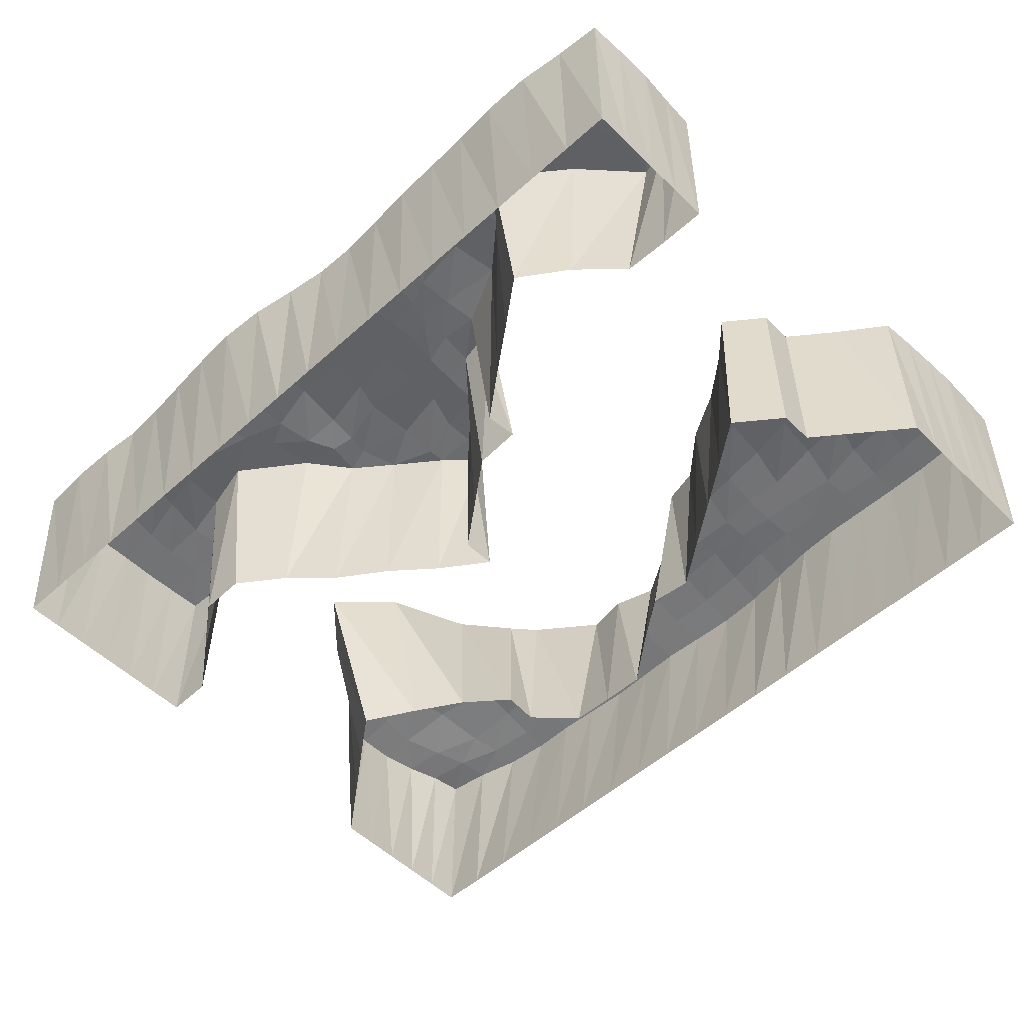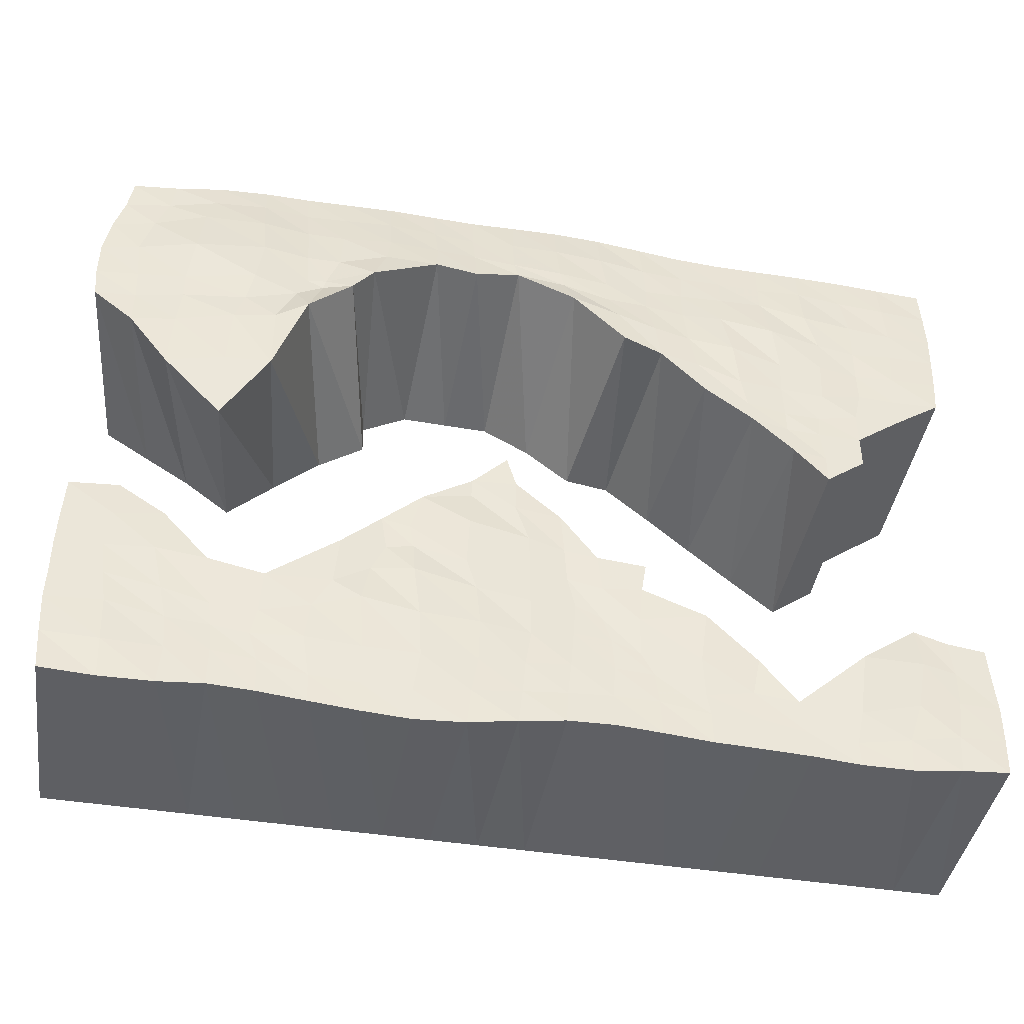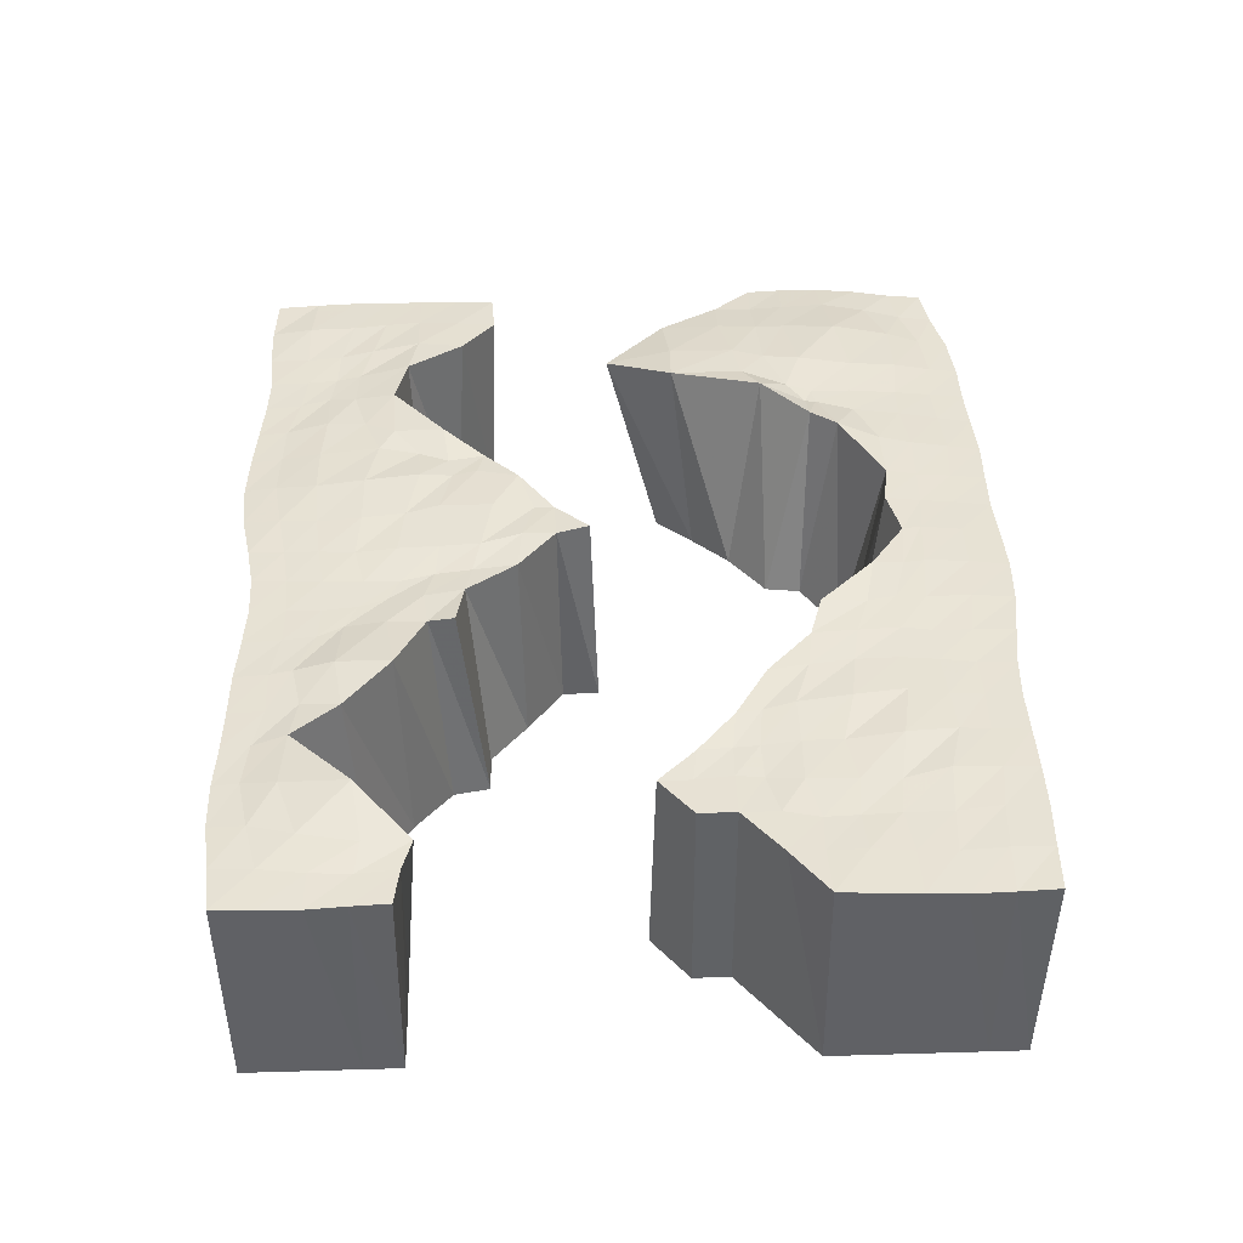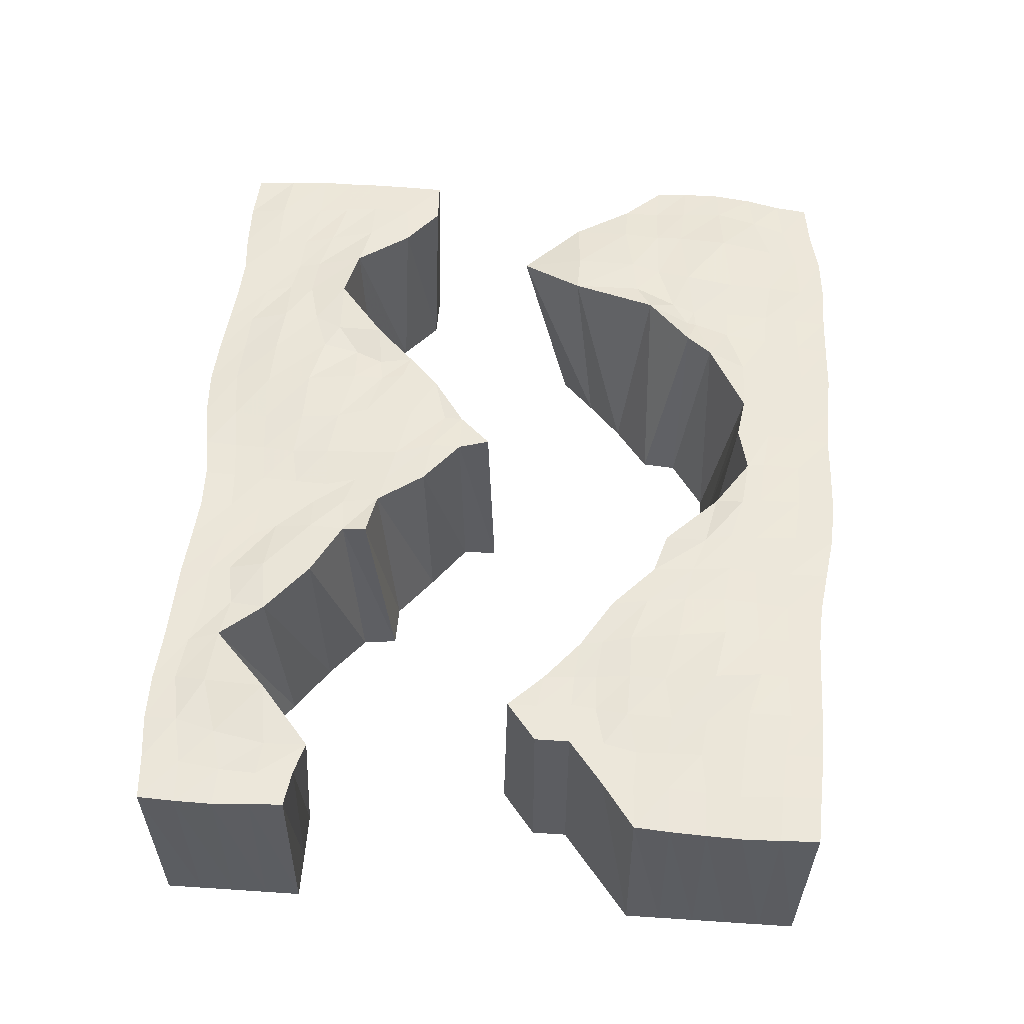
<metadata>
{"format":"obj","ext":"obj","renderer":"f3d","projection":"perspective","resolution":1024,"background":"white","views":[{"elev":-52.9,"azim":-136.1,"up":"+Y"},{"elev":-44.9,"azim":169.7,"up":"+Z"},{"elev":39.7,"azim":-92.1,"up":"+Y"},{"elev":52.9,"azim":-85.9,"up":"+Y"}]}
</metadata>
<code>
g
v 0.65 0.01 0.5
v 0.5816 0.01 0.5
v 0.5132 0.01 0.5
v 0.4447 0.01 0.5
v 0.3763 0.01 0.5
v 0.3079 0.01 0.5
v 0.2395 0.01 0.5
v 0.1711 0.01 0.5
v 0.1026 0.01 0.5
v 0.03421 0.01 0.5
v -0.03421 0.01 0.5
v -0.1026 0.01 0.5
v -0.1711 0.01 0.5
v -0.2395 0.01 0.5
v -0.3079 0.01 0.5
v -0.3763 0.01 0.5
v -0.4447 0.01 0.5
v -0.5132 0.01 0.5
v -0.5816 0.01 0.5
v -0.65 0.01 0.5
v -0.65 0.01 -0.5
v -0.5816 0.01 -0.5
v -0.5132 0.01 -0.5
v -0.4447 0.01 -0.5
v -0.3763 0.01 -0.5
v -0.3079 0.01 -0.5
v -0.2395 0.01 -0.5
v -0.1711 0.01 -0.5
v -0.1026 0.01 -0.5
v -0.03421 0.01 -0.5
v 0.03421 0.01 -0.5
v 0.1026 0.01 -0.5
v 0.1711 0.01 -0.5
v 0.2395 0.01 -0.5
v 0.3079 0.01 -0.5
v 0.3763 0.01 -0.5
v 0.4447 0.01 -0.5
v 0.5132 0.01 -0.5
v 0.5816 0.01 -0.5
v 0.65 0.01 -0.5
v -0.65 0.01 -0.4474
v 0.65 0.01 -0.4474
v -0.65 0.01 -0.3947
v -0.3763 0.02038 -0.3947
v 0.65 0.01 -0.3947
v -0.65 0.01 -0.3421
v -0.4447 0.02906 -0.3421
v -0.3079 0.02122 -0.3421
v 0.65 0.01 -0.3421
v -0.65 0.01 -0.2895
v -0.5816 0.01 -0.2895
v -0.5132 0.01373 -0.2895
v -0.2395 0.02892 -0.2895
v 0.3763 0.02921 -0.2895
v 0.4447 0.0249 -0.2895
v 0.65 0.01 -0.2895
v -0.1711 0.02344 -0.2368
v 0.3079 0.03258 -0.2368
v 0.5132 0.01813 -0.2368
v 0.65 0.01 -0.2368
v -0.1711 0.03322 -0.1842
v -0.1026 0.02546 -0.1842
v 0.2395 0.0214 -0.1842
v 0.5816 0.01269 -0.1842
v 0.65 0.01 -0.1842
v -0.03421 0.02319 -0.1316
v 0.1711 0.02741 -0.1316
v 0.03421 0.02614 -0.07895
v 0.1026 0.02283 -0.07895
v 0.03421 0.02788 -0.02632
v -0.4447 0.01 0.02632
v -0.5132 0.01 0.07895
v -0.3763 0.01404 0.07895
v 0.4447 0.02668 0.07895
v -0.5132 0.01 0.1316
v -0.3079 0.01956 0.1316
v 0.3763 0.0419 0.1316
v 0.5132 0.02724 0.1316
v -0.5816 0.01 0.1842
v -0.2395 0.02586 0.1842
v 0.3079 0.05395 0.1842
v 0.5816 0.01825 0.1842
v -0.65 0.01 0.2368
v -0.1711 0.03046 0.2368
v -0.1026 0.04004 0.2368
v 0.2395 0.05104 0.2368
v 0.65 0.01 0.2368
v -0.65 0.01 0.2895
v -0.03421 0.04227 0.2895
v 0.2395 0.04513 0.2895
v 0.65 0.01 0.2895
v -0.65 0.01 0.3421
v 0.03421 0.02958 0.3421
v 0.1026 0.03111 0.3421
v 0.1711 0.0327 0.3421
v 0.65 0.01 0.3421
v -0.65 0.01 0.3947
v 0.65 0.01 0.3947
v -0.65 0.01 0.4474
v 0.65 0.01 0.4474
v -0.6542 0.3099 -0.5055
v -0.586 0.3098 -0.5113
v -0.5905 0.3117 -0.4537
v -0.6566 0.3099 -0.4505
v -0.5155 0.3093 -0.5201
v -0.5179 0.3131 -0.4705
v -0.443 0.3093 -0.5209
v -0.4413 0.3117 -0.4848
v -0.3743 0.3096 -0.5161
v -0.3724 0.311 -0.4767
v -0.3079 0.3097 -0.5136
v -0.308 0.3118 -0.4635
v -0.2379 0.3098 -0.5116
v -0.2364 0.312 -0.4649
v -0.1683 0.3099 -0.5061
v -0.1656 0.3108 -0.4523
v -0.102 0.31 -0.5017
v -0.1013 0.31 -0.4511
v -0.0365 0.31 -0.5038
v -0.03879 0.3101 -0.4556
v 0.02897 0.3097 -0.5136
v 0.02375 0.3115 -0.4632
v 0.09826 0.3089 -0.526
v 0.09391 0.3138 -0.4739
v 0.1718 0.3084 -0.5307
v 0.1725 0.3137 -0.4852
v 0.2417 0.3088 -0.5269
v 0.244 0.3124 -0.4819
v 0.3101 0.3093 -0.5211
v 0.3123 0.3123 -0.4792
v 0.3789 0.3096 -0.5148
v 0.3816 0.312 -0.4627
v 0.4444 0.3098 -0.5119
v 0.444 0.3115 -0.4551
v 0.5088 0.3095 -0.518
v 0.5044 0.3124 -0.4597
v 0.5846 0.3095 -0.5198
v 0.5875 0.3153 -0.4605
v 0.6623 0.3093 -0.5159
v 0.6674 0.3096 -0.454
v -0.5994 0.3117 -0.3915
v -0.6578 0.3099 -0.3931
v -0.5373 0.3168 -0.409
v -0.4496 0.3202 -0.4369
v -0.3608 0.318 -0.4299
v -0.2987 0.3145 -0.4201
v -0.2309 0.3136 -0.4332
v -0.1604 0.3113 -0.406
v -0.1052 0.3112 -0.4028
v -0.04355 0.3125 -0.4061
v 0.0201 0.3146 -0.4145
v 0.0856 0.3177 -0.4209
v 0.1649 0.3216 -0.4265
v 0.2441 0.3206 -0.4253
v 0.3227 0.3199 -0.419
v 0.3949 0.3137 -0.4201
v 0.447 0.3122 -0.412
v 0.5089 0.314 -0.4089
v 0.5911 0.3145 -0.3921
v 0.6714 0.3092 -0.3934
v -0.6014 0.3101 -0.3358
v -0.6542 0.31 -0.339
v -0.5528 0.3162 -0.3297
v -0.4603 0.3316 -0.3435
v -0.3084 0.3211 -0.3658
v -0.2258 0.3237 -0.3778
v -0.1424 0.312 -0.3713
v -0.1015 0.3126 -0.3538
v -0.0478 0.3139 -0.3499
v 0.0124 0.3175 -0.3632
v 0.08463 0.3233 -0.3576
v 0.169 0.327 -0.3565
v 0.2498 0.325 -0.3392
v 0.3163 0.3217 -0.363
v 0.3869 0.3186 -0.3812
v 0.4526 0.3156 -0.3766
v 0.5197 0.3171 -0.3598
v 0.5985 0.3142 -0.3425
v 0.6706 0.3093 -0.3423
v -0.5956 0.3099 -0.2796
v -0.6517 0.31 -0.2872
v -0.5478 0.311 -0.2657
v -0.2353 0.3298 -0.3012
v -0.1417 0.3197 -0.3137
v -0.08852 0.3139 -0.3158
v -0.0508 0.315 -0.2987
v 0.01421 0.3219 -0.3051
v 0.09079 0.3245 -0.2959
v 0.1789 0.3281 -0.2781
v 0.239 0.3211 -0.281
v 0.2904 0.3268 -0.3177
v 0.3837 0.3277 -0.322
v 0.463 0.3253 -0.3039
v 0.5353 0.3197 -0.2906
v 0.6046 0.3139 -0.291
v 0.6713 0.3092 -0.2902
v -0.1463 0.322 -0.2591
v -0.08976 0.3205 -0.2653
v -0.03946 0.3171 -0.2516
v 0.01453 0.3238 -0.2459
v 0.1055 0.3263 -0.2487
v 0.1805 0.3231 -0.231
v 0.2192 0.3215 -0.2375
v 0.284 0.3326 -0.2458
v 0.529 0.3174 -0.2228
v 0.5994 0.3146 -0.2309
v 0.6696 0.3094 -0.2339
v -0.08266 0.324 -0.2094
v -0.1514 0.3303 -0.2211
v -0.0358 0.3204 -0.2003
v 0.01645 0.3256 -0.189
v 0.1023 0.3287 -0.1724
v 0.1876 0.3257 -0.196
v 0.2277 0.3231 -0.1849
v 0.5966 0.3122 -0.1734
v 0.6673 0.3094 -0.177
v -0.03078 0.3237 -0.138
v 0.03602 0.3262 -0.1314
v 0.1001 0.3218 -0.1143
v 0.1708 0.3282 -0.1359
v 0.03476 0.3265 -0.08361
v 0.09882 0.3233 -0.08526
v 0.0487 0.3274 -0.03624
v -0.4536 0.31 0.03311
v -0.4536 0.3099 0.07895
v -0.5132 0.31 0.07895
v -0.4027 0.313 0.08617
v -0.448 0.31 0.1316
v -0.5132 0.31 0.1316
v -0.3971 0.3108 0.1331
v -0.3401 0.3178 0.14
v 0.4753 0.3153 0.0001987
v 0.4763 0.335 0.0976
v 0.4084 0.3402 0.09609
v 0.5632 0.3212 0.09034
v -0.5132 0.31 0.1842
v -0.5816 0.31 0.1842
v -0.4524 0.3095 0.169
v -0.3963 0.3123 0.1673
v -0.3349 0.3178 0.1743
v -0.2652 0.3248 0.1867
v 0.409 0.3402 0.2026
v 0.3617 0.3497 0.2274
v 0.4717 0.3376 0.1932
v 0.5579 0.3268 0.1781
v 0.6238 0.3155 0.178
v -0.5816 0.31 0.2315
v -0.652 0.31 0.2342
v -0.5249 0.3098 0.2342
v -0.461 0.3143 0.2179
v -0.3931 0.3165 0.2196
v -0.3253 0.322 0.2189
v -0.2557 0.3249 0.2424
v -0.1974 0.3292 0.2507
v 0.341 0.33 0.2943
v 0.2956 0.3413 0.2961
v 0.3807 0.3337 0.2683
v 0.4578 0.3351 0.2401
v 0.552 0.3269 0.2363
v 0.6236 0.3145 0.2334
v 0.6849 0.308 0.2361
v -0.5836 0.3118 0.2844
v -0.656 0.3099 0.287
v -0.5237 0.3106 0.2806
v -0.4636 0.3161 0.2861
v -0.3954 0.3185 0.2741
v -0.3174 0.3253 0.2937
v -0.2463 0.3235 0.3027
v -0.1909 0.327 0.3134
v -0.1378 0.3363 0.2691
v -0.1322 0.3284 0.3328
v -0.05771 0.3365 0.3489
v 0.3374 0.3308 0.3096
v 0.2635 0.3429 0.3342
v 0.3656 0.3309 0.305
v 0.4471 0.3378 0.2936
v 0.5529 0.3275 0.2787
v 0.6257 0.3161 0.2831
v 0.6894 0.3074 0.2863
v -0.5884 0.3117 0.3404
v -0.6586 0.3099 0.3413
v -0.5236 0.3128 0.3325
v -0.466 0.3158 0.3396
v -0.3872 0.3225 0.3523
v -0.3033 0.3205 0.3668
v -0.2405 0.32 0.3639
v -0.1794 0.3202 0.3735
v -0.1156 0.3226 0.3746
v -0.04497 0.3234 0.3931
v 0.03036 0.3243 0.4014
v 0.2446 0.3301 0.3931
v 0.1633 0.328 0.3946
v 0.3181 0.3294 0.3639
v 0.3684 0.329 0.3635
v 0.4375 0.3324 0.3716
v 0.5436 0.3313 0.3575
v 0.6318 0.3155 0.349
v 0.6892 0.3074 0.3456
v -0.591 0.3123 0.3916
v -0.6604 0.3098 0.3932
v -0.5244 0.3141 0.3966
v -0.4482 0.3174 0.4039
v -0.3745 0.3145 0.4234
v -0.3086 0.3157 0.4197
v -0.241 0.3155 0.4164
v -0.1826 0.3166 0.4142
v -0.1167 0.3205 0.4148
v -0.03949 0.3226 0.4228
v 0.03666 0.322 0.4285
v 0.09839 0.3281 0.3847
v 0.1009 0.3199 0.4367
v 0.162 0.3214 0.4385
v 0.2384 0.3235 0.4404
v 0.3145 0.3228 0.4322
v 0.3716 0.3214 0.4334
v 0.4428 0.3238 0.4413
v 0.5355 0.3203 0.4418
v 0.6138 0.3147 0.4141
v 0.6792 0.3085 0.4045
v -0.5869 0.3127 0.4543
v -0.659 0.3099 0.4509
v -0.5141 0.3122 0.4596
v -0.4453 0.3125 0.4689
v -0.3751 0.3122 0.4642
v -0.3088 0.3121 0.4666
v -0.2448 0.3125 0.4651
v -0.1807 0.3143 0.4686
v -0.1089 0.3157 0.4799
v -0.03449 0.3155 0.4867
v 0.03821 0.315 0.4867
v 0.1037 0.314 0.4836
v 0.1665 0.3142 0.4889
v 0.2397 0.3145 0.4951
v 0.3125 0.3139 0.4903
v 0.3756 0.3136 0.4868
v 0.4441 0.3134 0.4963
v 0.5229 0.3134 0.4892
v 0.5957 0.3119 0.4674
v 0.6641 0.3096 0.4574
v -0.5843 0.3098 0.5117
v -0.6563 0.3098 0.5082
v -0.5137 0.3096 0.5158
v -0.445 0.3095 0.5168
v -0.3757 0.3096 0.5164
v -0.3083 0.3096 0.5161
v -0.2421 0.3093 0.5201
v -0.1759 0.3085 0.5298
v -0.1058 0.3073 0.54
v -0.03435 0.3067 0.5442
v 0.03621 0.3071 0.5418
v 0.1032 0.3075 0.5386
v 0.1688 0.3072 0.5408
v 0.2396 0.3068 0.5435
v 0.3102 0.3073 0.5405
v 0.376 0.3076 0.538
v 0.4444 0.3075 0.5388
v 0.518 0.3082 0.533
v 0.5887 0.3095 0.5175
v 0.6564 0.3098 0.5083
g floor
f 101 104 103 102
f 102 103 106 105
f 105 106 108 107
f 107 108 110 109
f 109 110 112 111
f 111 112 114 113
f 113 114 116 115
f 115 116 118 117
f 117 118 120 119
f 119 120 122 121
f 121 122 124 123
f 123 124 126 125
f 125 126 128 127
f 127 128 130 129
f 129 130 132 131
f 131 132 134 133
f 133 134 136 135
f 135 136 138 137
f 137 138 140 139
f 104 142 141 103
f 103 141 143 106
f 106 143 144 108
f 108 144 145 110
f 110 145 146 112
f 112 146 147 114
f 114 147 148 116
f 116 148 149 118
f 118 149 150 120
f 120 150 151 122
f 122 151 152 124
f 124 152 153 126
f 126 153 154 128
f 128 154 155 130
f 130 155 156 132
f 132 156 157 134
f 134 157 158 136
f 136 158 159 138
f 138 159 160 140
f 142 162 161 141
f 141 161 163 143
f 143 163 164 144
f 144 164 145
f 145 165 146
f 146 165 166 147
f 147 166 167 148
f 148 167 168 149
f 149 168 169 150
f 150 169 170 151
f 151 170 171 152
f 152 171 172 153
f 153 172 173 154
f 154 173 174 155
f 155 174 175 156
f 156 175 176 157
f 157 176 177 158
f 158 177 178 159
f 159 178 179 160
f 162 181 180 161
f 161 180 182 163
f 163 182 164
f 165 183 166
f 166 183 184 167
f 167 184 185 168
f 168 185 186 169
f 169 186 187 170
f 170 187 188 171
f 171 188 189 172
f 172 189 190 173
f 173 190 191 174
f 174 191 192 175
f 175 192 193 176
f 176 193 194 177
f 177 194 195 178
f 178 195 196 179
f 183 197 184
f 184 197 198 185
f 185 198 199 186
f 186 199 200 187
f 187 200 201 188
f 188 201 202 189
f 189 202 203 190
f 190 203 204 191
f 191 204 192
f 193 205 194
f 194 205 206 195
f 195 206 207 196
f 197 209 208 198
f 198 208 210 199
f 199 210 211 200
f 200 211 212 201
f 201 212 213 202
f 202 213 214 203
f 203 214 204
f 205 215 206
f 206 215 216 207
f 208 217 210
f 210 217 218 211
f 211 218 219 212
f 212 219 220 213
f 213 220 214
f 217 221 218
f 218 221 222 219
f 219 222 220
f 221 223 222
f 224 226 225
f 224 225 227
f 226 229 228 225
f 225 228 230 227
f 227 230 231
f 232 234 233
f 232 233 235
f 229 237 236
f 229 236 238 228
f 228 238 239 230
f 230 239 240 231
f 231 240 241
f 234 243 242
f 234 242 244 233
f 233 244 245 235
f 235 245 246
f 237 248 247
f 237 247 249 236
f 236 249 250 238
f 238 250 251 239
f 239 251 252 240
f 240 252 253 241
f 241 253 254
f 243 256 255
f 243 255 257 242
f 242 257 258 244
f 244 258 259 245
f 245 259 260 246
f 246 260 261
f 248 263 262 247
f 247 262 264 249
f 249 264 265 250
f 250 265 266 251
f 251 266 267 252
f 252 267 268 253
f 253 268 269 254
f 254 269 271 270
f 270 271 272
f 256 274 273 255
f 255 273 275 257
f 257 275 276 258
f 258 276 277 259
f 259 277 278 260
f 260 278 279 261
f 263 281 280 262
f 262 280 282 264
f 264 282 283 265
f 265 283 284 266
f 266 284 285 267
f 267 285 286 268
f 268 286 287 269
f 269 287 288 271
f 271 288 289 272
f 272 289 290
f 274 292 291
f 274 291 293 273
f 273 293 294 275
f 275 294 295 276
f 276 295 296 277
f 277 296 297 278
f 278 297 298 279
f 281 300 299 280
f 280 299 301 282
f 282 301 302 283
f 283 302 303 284
f 284 303 304 285
f 285 304 305 286
f 286 305 306 287
f 287 306 307 288
f 288 307 308 289
f 289 308 309 290
f 290 309 311 310
f 310 311 312 292
f 292 312 313 291
f 291 313 314 293
f 293 314 315 294
f 294 315 316 295
f 295 316 317 296
f 296 317 318 297
f 297 318 319 298
f 300 321 320 299
f 299 320 322 301
f 301 322 323 302
f 302 323 324 303
f 303 324 325 304
f 304 325 326 305
f 305 326 327 306
f 306 327 328 307
f 307 328 329 308
f 308 329 330 309
f 309 330 331 311
f 311 331 332 312
f 312 332 333 313
f 313 333 334 314
f 314 334 335 315
f 315 335 336 316
f 316 336 337 317
f 317 337 338 318
f 318 338 339 319
f 321 341 340 320
f 320 340 342 322
f 322 342 343 323
f 323 343 344 324
f 324 344 345 325
f 325 345 346 326
f 326 346 347 327
f 327 347 348 328
f 328 348 349 329
f 329 349 350 330
f 330 350 351 331
f 331 351 352 332
f 332 352 353 333
f 333 353 354 334
f 334 354 355 335
f 335 355 356 336
f 336 356 357 337
f 337 357 358 338
f 338 358 359 339
g
f 21 101 102 22
f 22 102 105 23
f 23 105 107 24
f 24 107 109 25
f 25 109 111 26
f 26 111 113 27
f 27 113 115 28
f 28 115 117 29
f 29 117 119 30
f 30 119 121 31
f 31 121 123 32
f 32 123 125 33
f 33 125 127 34
f 34 127 129 35
f 35 129 131 36
f 36 131 133 37
f 37 133 135 38
f 38 135 137 39
f 39 137 139 40
f 40 139 140 42
f 42 140 160 45
f 45 160 179 49
f 49 179 196 56
f 56 196 207 60
f 60 207 216 65
f 65 216 215 64
f 64 215 205 59
f 59 205 193 55
f 55 193 192 54
f 54 192 204 58
f 58 204 214 63
f 63 214 220 67
f 67 220 222 69
f 69 222 223 70
f 70 223 221 68
f 68 221 217 66
f 66 217 208 62
f 62 208 209 61
f 61 209 197 57
f 57 197 183 53
f 53 183 165 48
f 48 165 145 44
f 44 145 164 47
f 47 164 182 52
f 52 182 180 51
f 51 180 181 50
f 50 181 162 46
f 46 162 142 43
f 43 142 104 41
f 41 104 101 21
f 72 226 224 71
f 71 224 227 73
f 73 227 231 76
f 76 231 241 80
f 80 241 254 84
f 84 254 270 85
f 85 270 272 89
f 89 272 290 93
f 93 290 310 94
f 94 310 292 95
f 95 292 274 90
f 90 274 256 86
f 86 256 243 81
f 81 243 234 77
f 77 234 232 74
f 74 232 235 78
f 78 235 246 82
f 82 246 261 87
f 87 261 279 91
f 91 279 298 96
f 96 298 319 98
f 98 319 339 100
f 100 339 359 1
f 1 359 358 2
f 2 358 357 3
f 3 357 356 4
f 4 356 355 5
f 5 355 354 6
f 6 354 353 7
f 7 353 352 8
f 8 352 351 9
f 9 351 350 10
f 10 350 349 11
f 11 349 348 12
f 12 348 347 13
f 13 347 346 14
f 14 346 345 15
f 15 345 344 16
f 16 344 343 17
f 17 343 342 18
f 18 342 340 19
f 19 340 341 20
f 20 341 321 99
f 99 321 300 97
f 97 300 281 92
f 92 281 263 88
f 88 263 248 83
f 83 248 237 79
f 79 237 229 75
f 75 229 226 72

</code>
